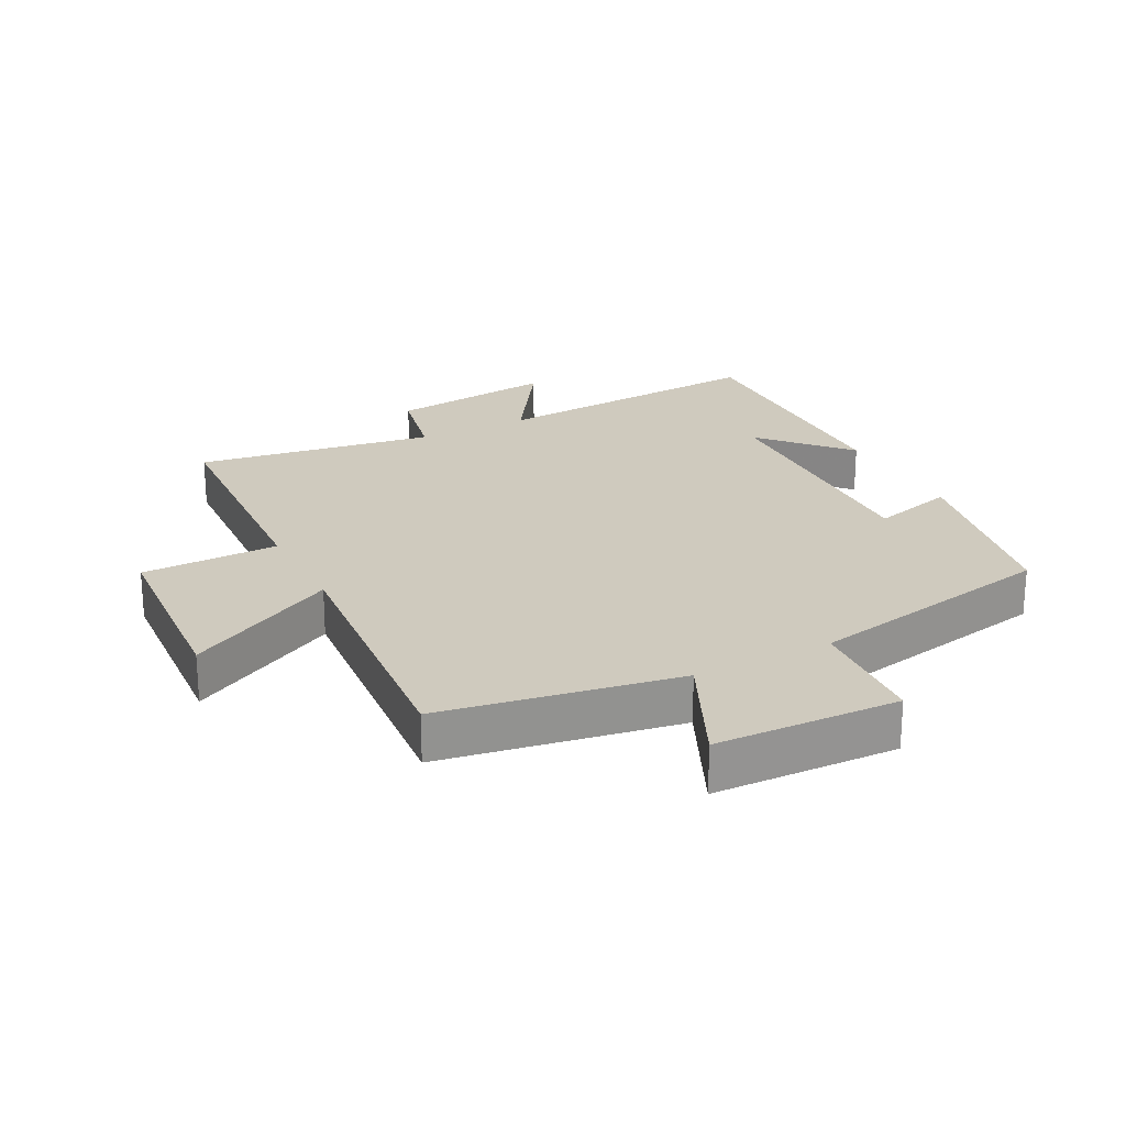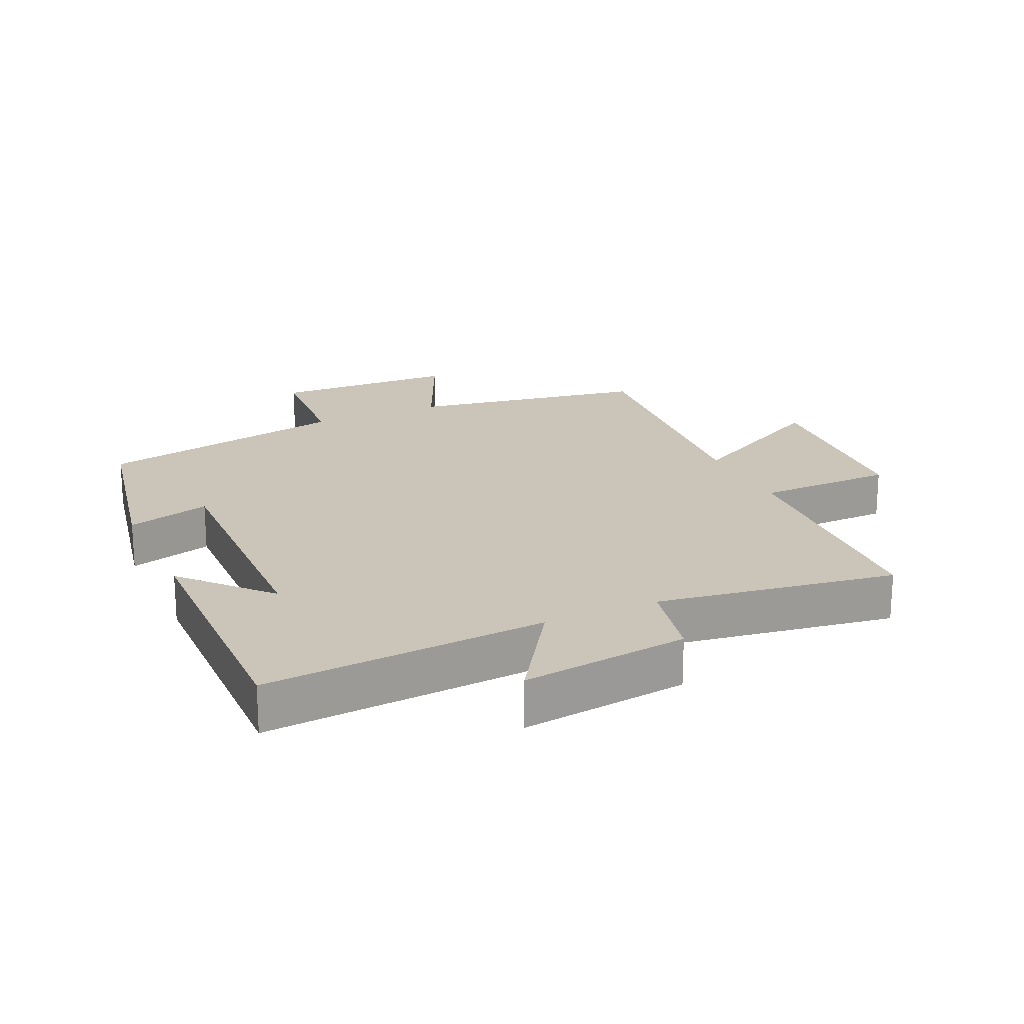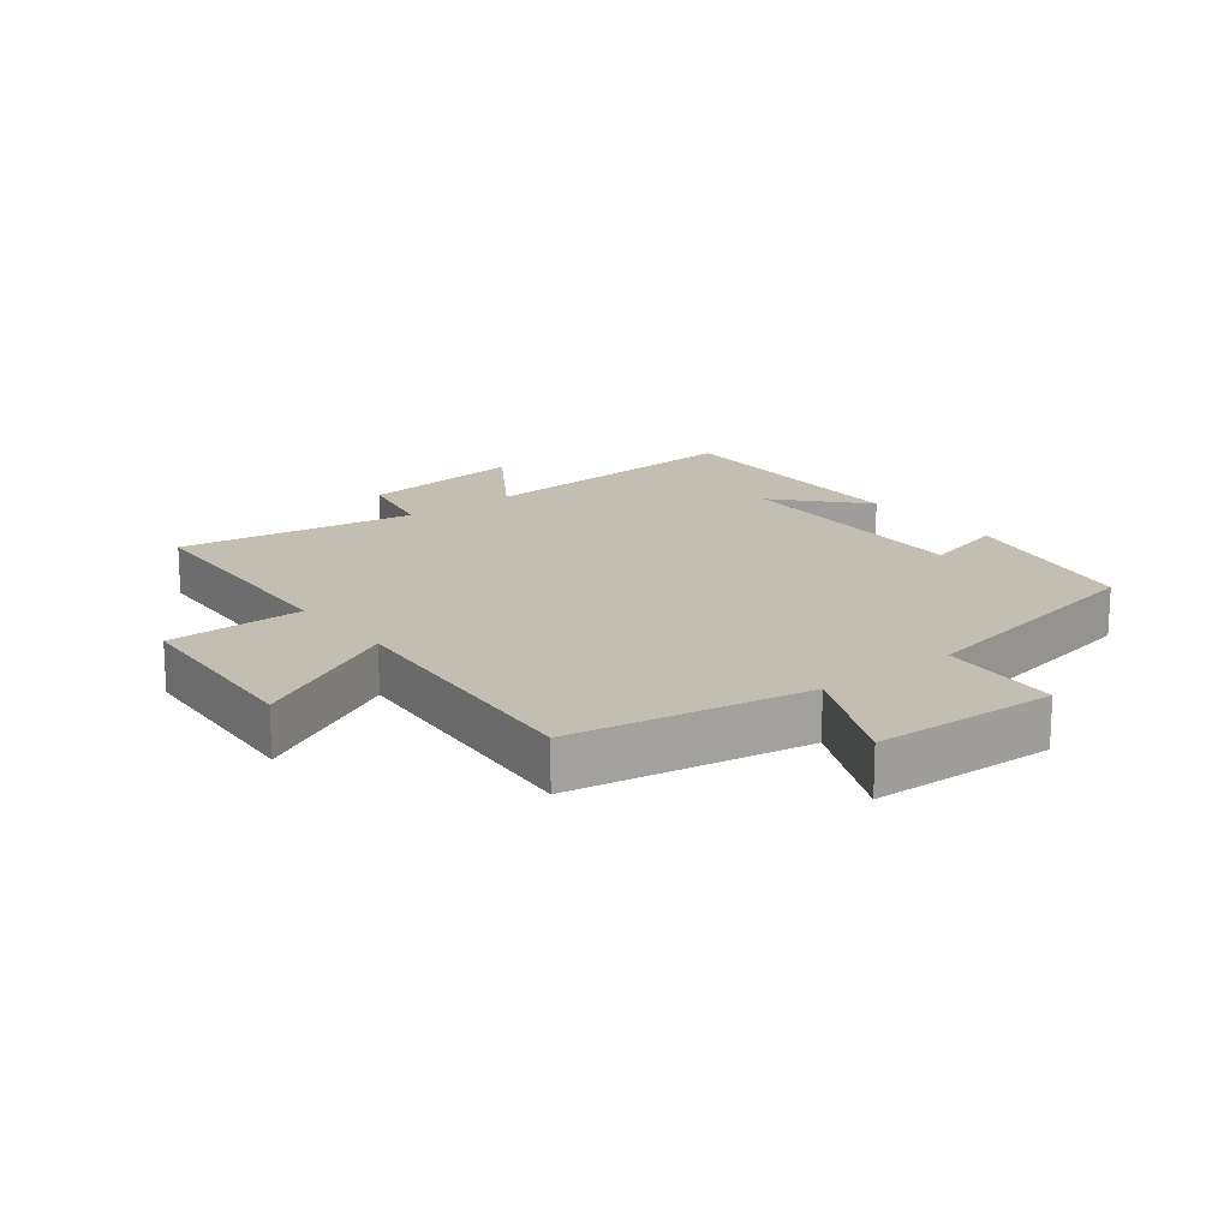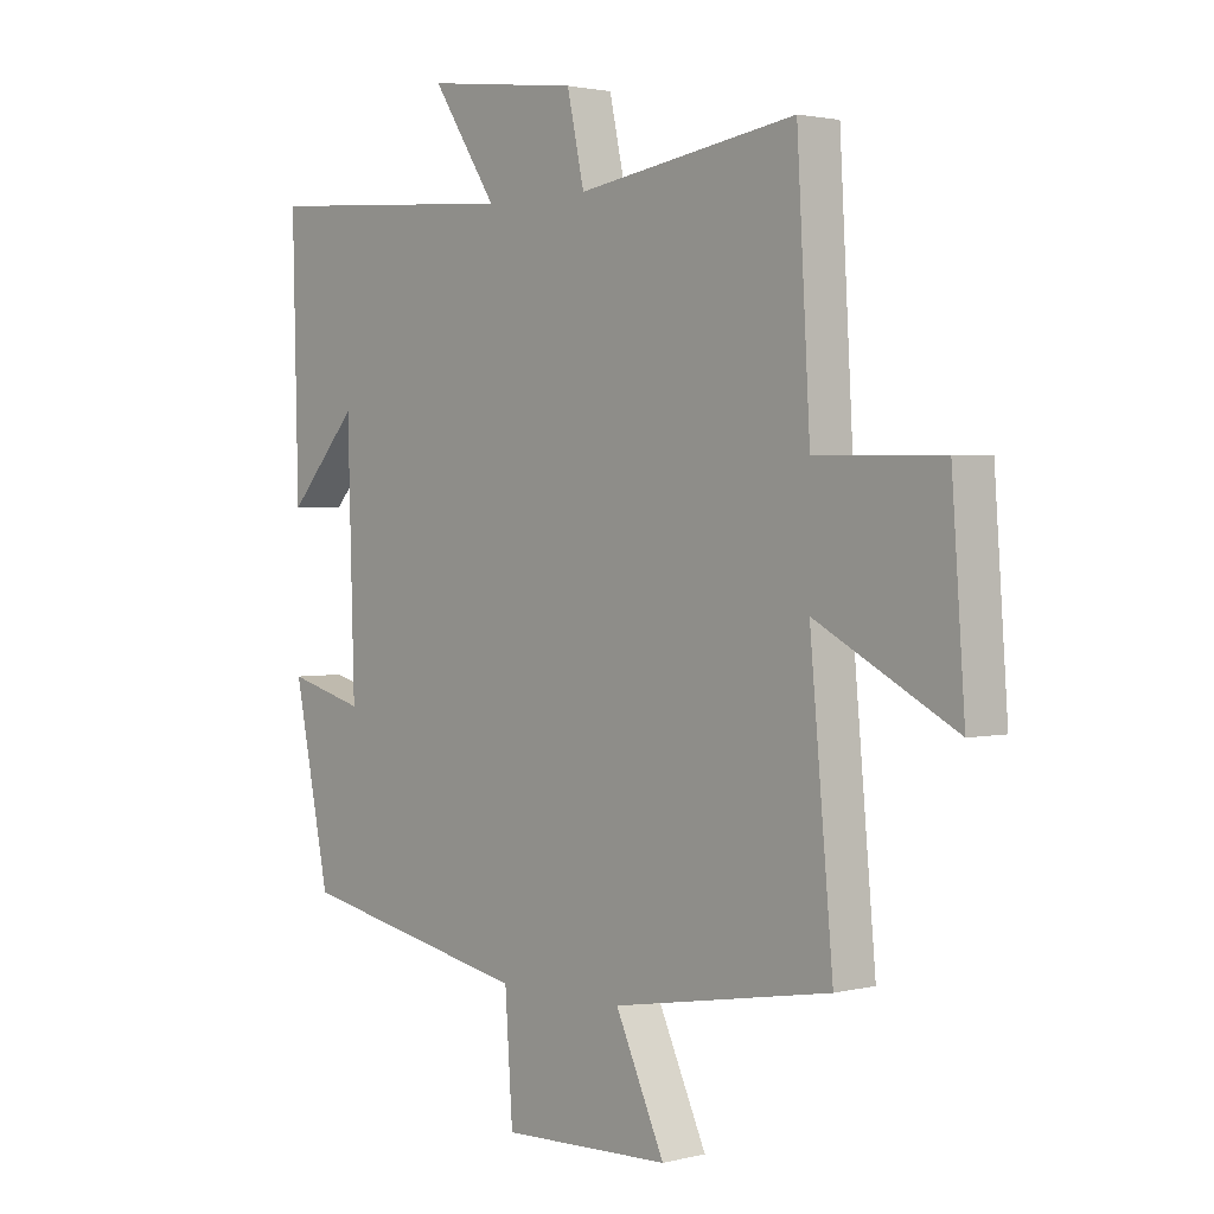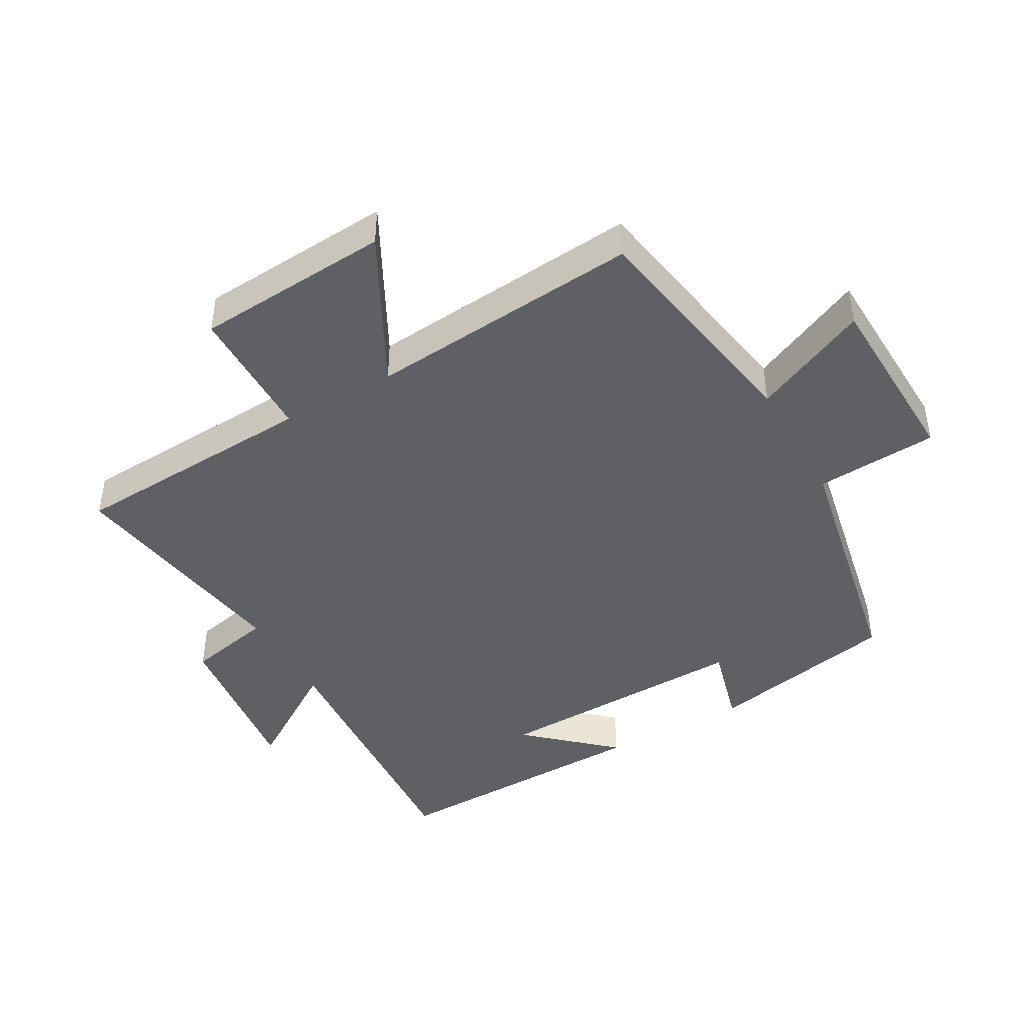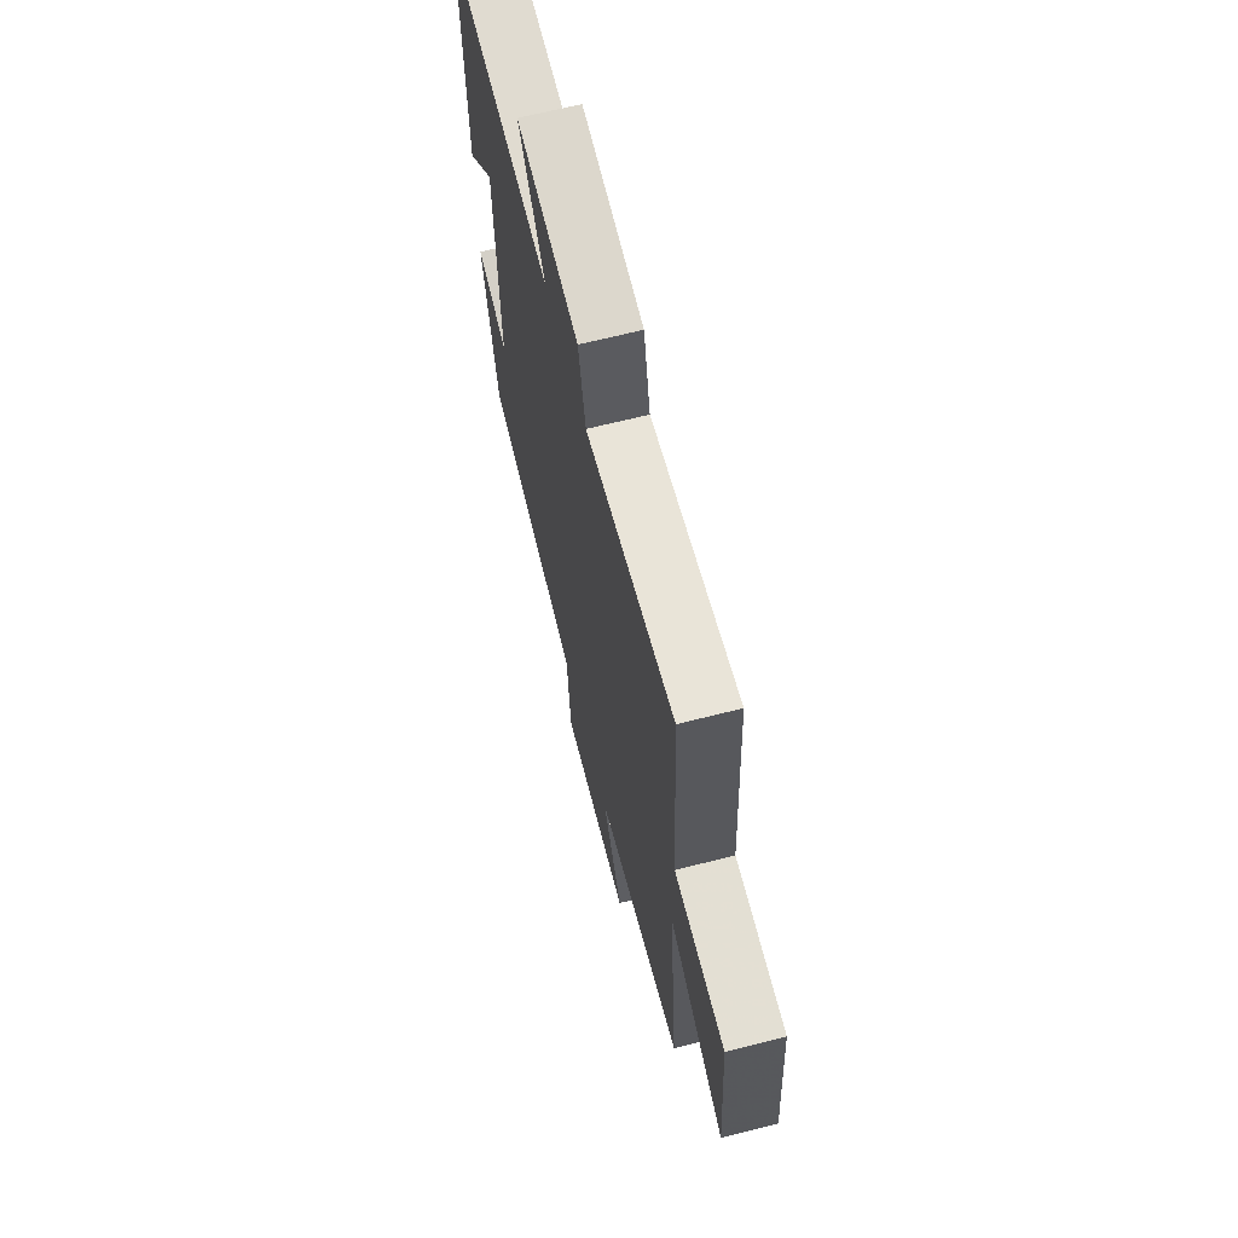
<metadata>
{"format":"obj","ext":"obj","renderer":"f3d","projection":"perspective","resolution":1024,"background":"white","views":[{"elev":23.2,"azim":152.5,"up":"+Y"},{"elev":20.4,"azim":-24.7,"up":"+Y"},{"elev":17.1,"azim":142.0,"up":"+Y"},{"elev":2.0,"azim":48.6,"up":"+Z"},{"elev":-43.7,"azim":119.4,"up":"+Y"},{"elev":66.4,"azim":75.7,"up":"+Z"}]}
</metadata>
<code>
v 0.478 0.07 0.557
v 0.5 0.07 0.17
v 0.713 0.07 0.168
v 0.735 0.07 -0.136
v 0.5 0.07 -0.012
v 0.539 0.07 -0.437
v 0.171 0.07 -0.5
v 0.254 0.07 -0.68
v -0.032 0.07 -0.69
v -0.045 0.07 -0.5
v -0.439 0.07 -0.422
v -0.5 0.07 -0.125
v -0.37 0.07 -0.16
v -0.382 0.07 0.242
v -0.5 0.07 0.111
v -0.51 0.07 0.531
v -0.072 0.07 0.5
v -0.181 0.07 0.665
v 0.079 0.07 0.633
v 0.108 0.07 0.5
v 0.478 0 0.557
v 0.5 0 0.17
v 0.713 0 0.168
v 0.735 0 -0.136
v 0.5 0 -0.012
v 0.539 0 -0.437
v 0.171 0 -0.5
v 0.254 0 -0.68
v -0.032 0 -0.69
v -0.045 0 -0.5
v -0.439 0 -0.422
v -0.5 0 -0.125
v -0.37 0 -0.16
v -0.382 0 0.242
v -0.5 0 0.111
v -0.51 0 0.531
v -0.072 0 0.5
v -0.181 0 0.665
v 0.079 0 0.633
v 0.108 0 0.5
f 17 18 19 20
f 14 15 16
f 14 16 17
f 13 14 17 20
f 10 11 12 13
f 7 8 9 10
f 10 13 20
f 7 10 20
f 6 7 20
f 5 6 20
f 2 3 4 5
f 1 2 5 20
f 40 39 38 37
f 36 35 34
f 37 36 34
f 40 37 34 33
f 33 32 31 30
f 30 29 28 27
f 40 33 30
f 40 30 27
f 40 27 26
f 40 26 25
f 25 24 23 22
f 40 25 22 21
f 1 21 22 2
f 2 22 23 3
f 3 23 24 4
f 4 24 25 5
f 5 25 26 6
f 6 26 27 7
f 7 27 28 8
f 8 28 29 9
f 9 29 30 10
f 10 30 31 11
f 11 31 32 12
f 12 32 33 13
f 13 33 34 14
f 14 34 35 15
f 15 35 36 16
f 16 36 37 17
f 17 37 38 18
f 18 38 39 19
f 19 39 40 20
f 20 40 21 1

</code>
